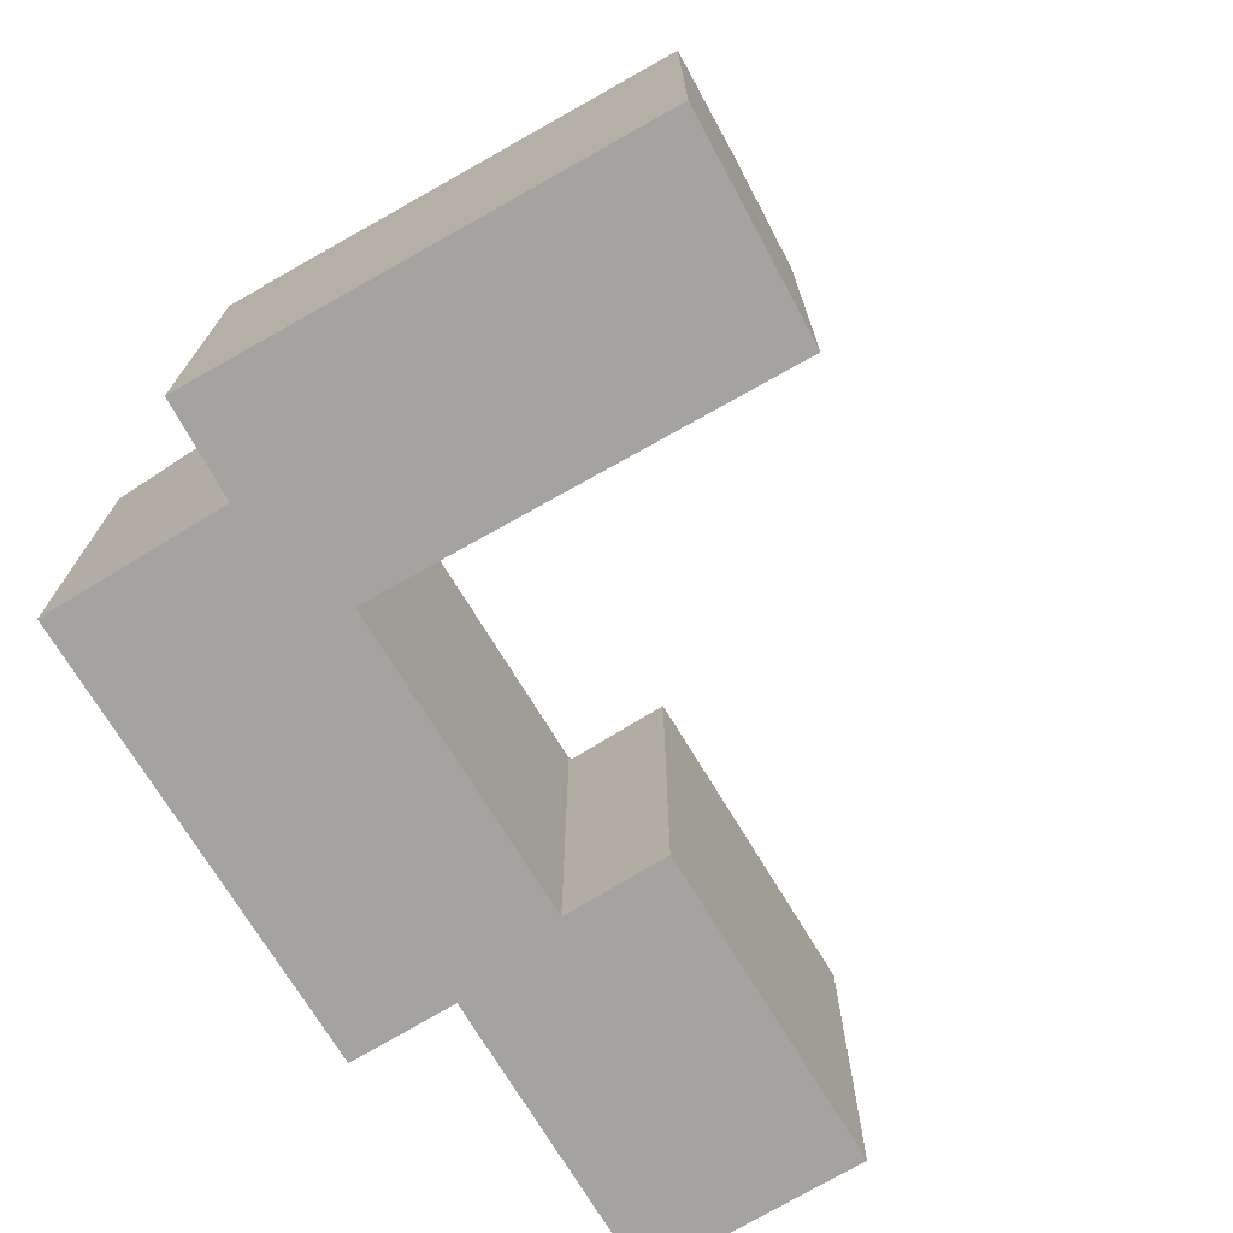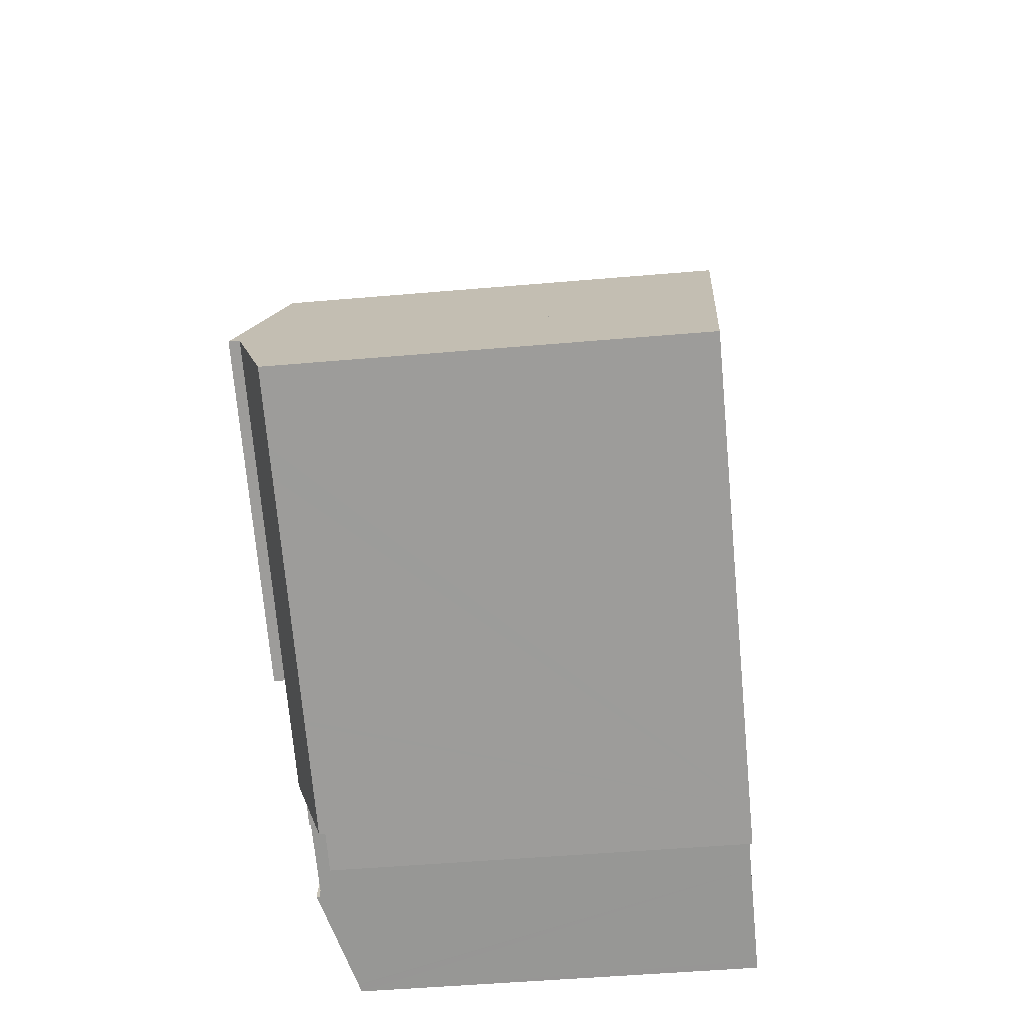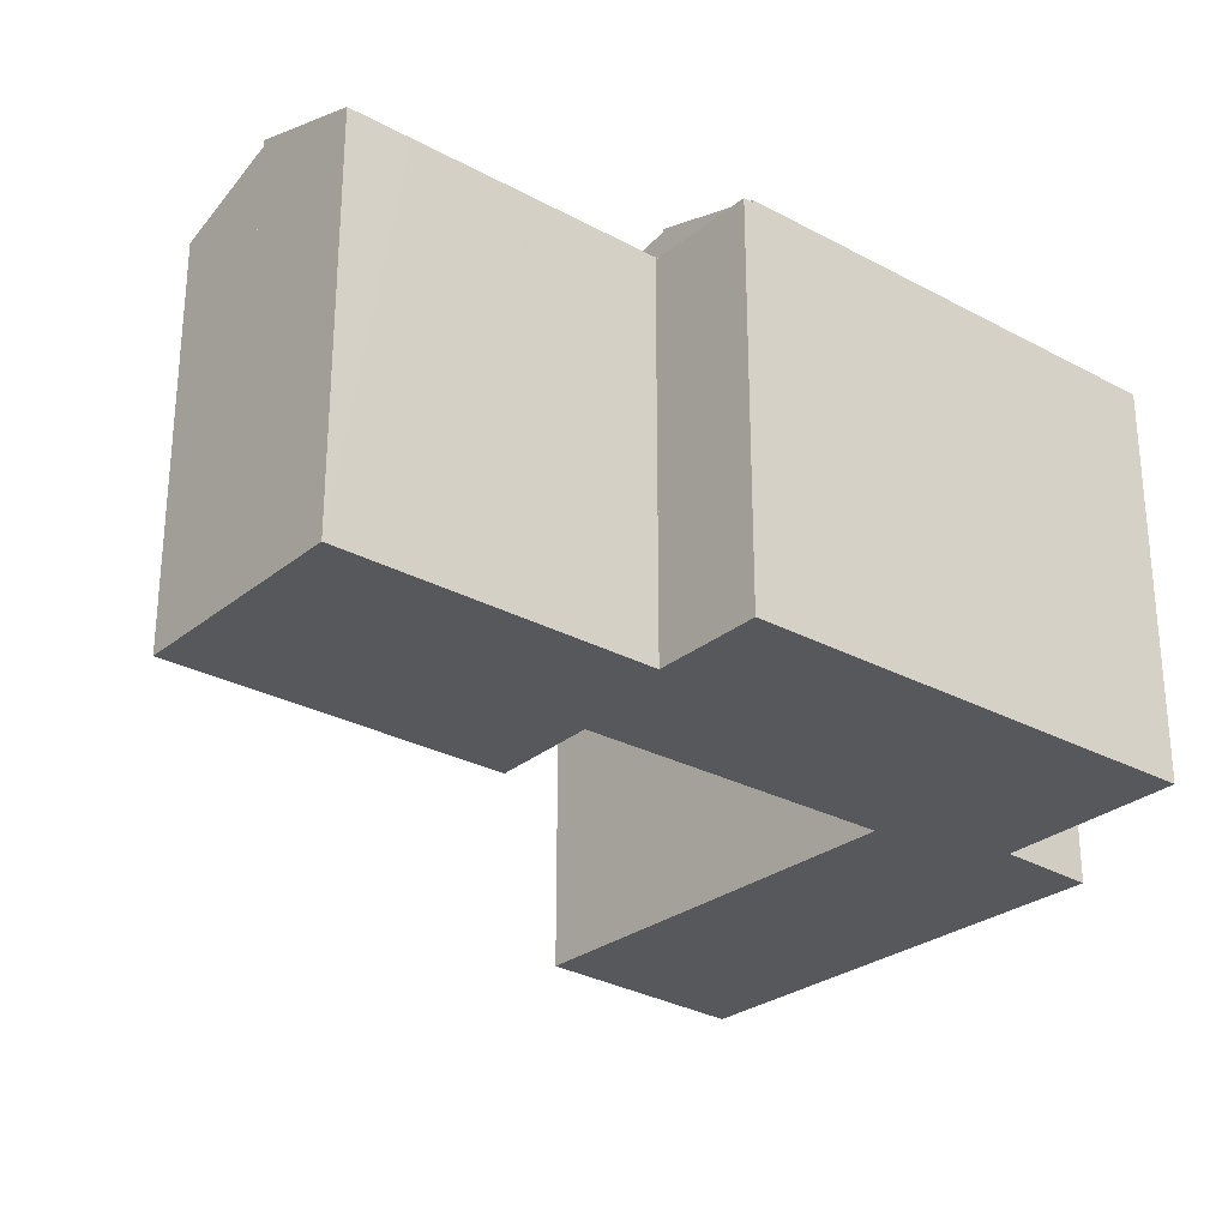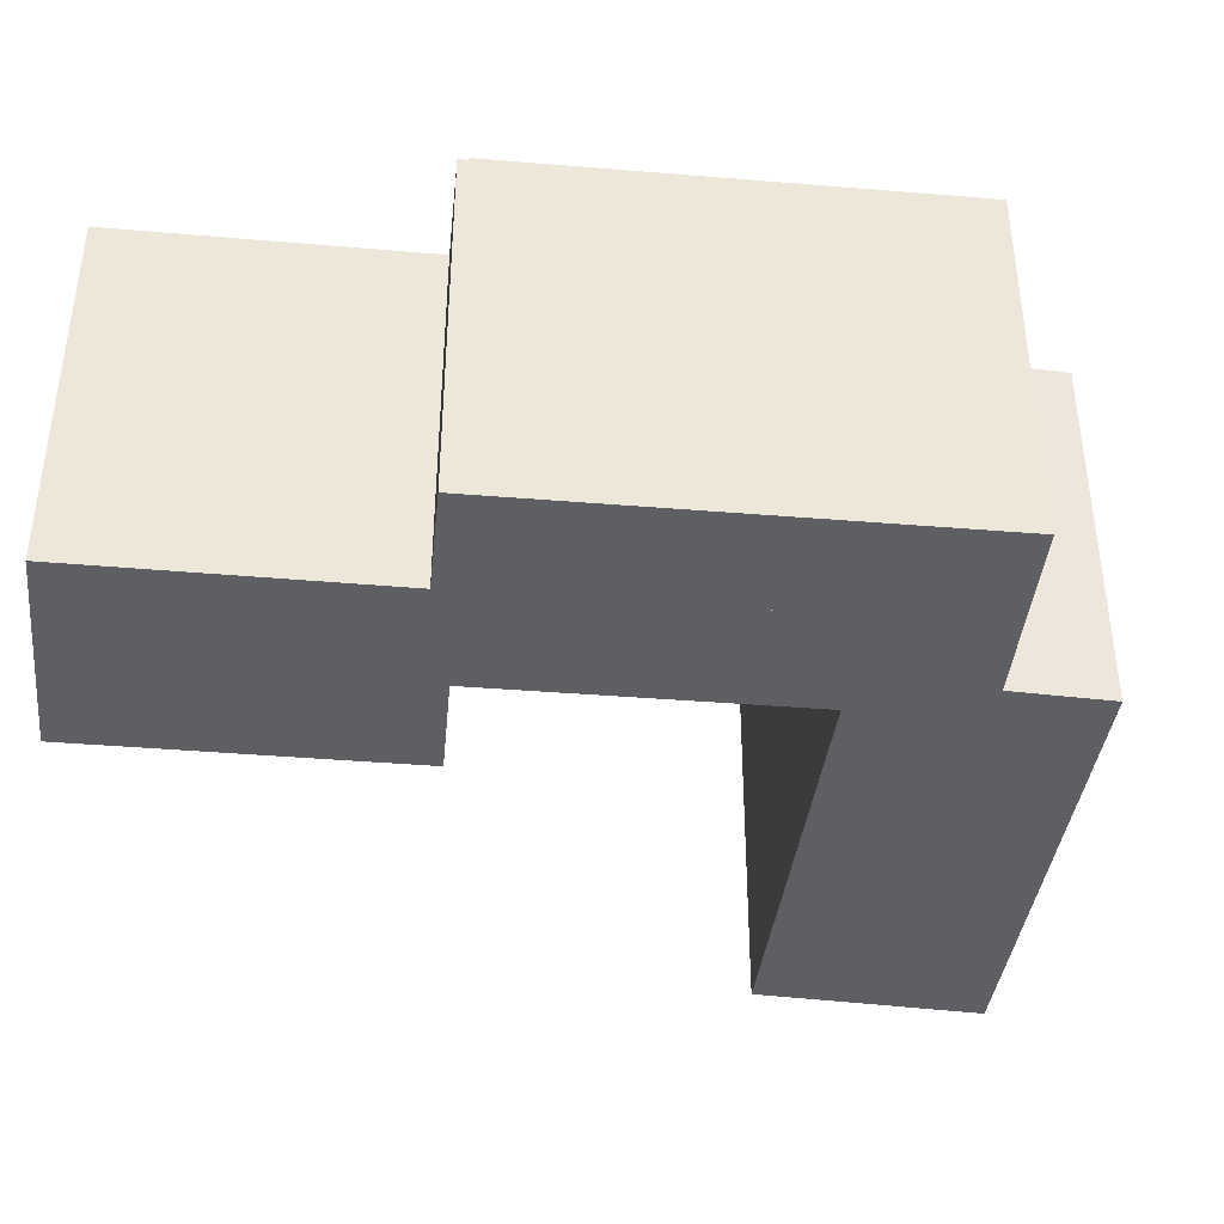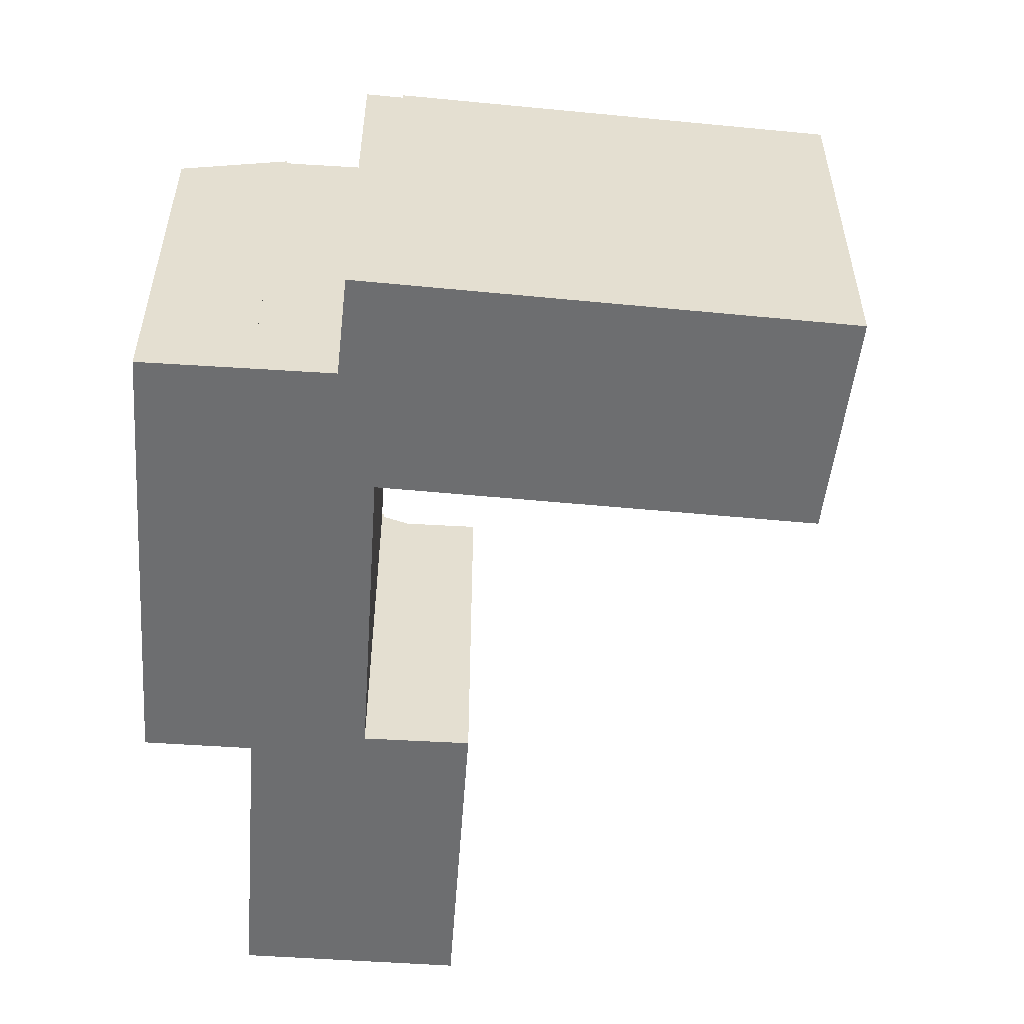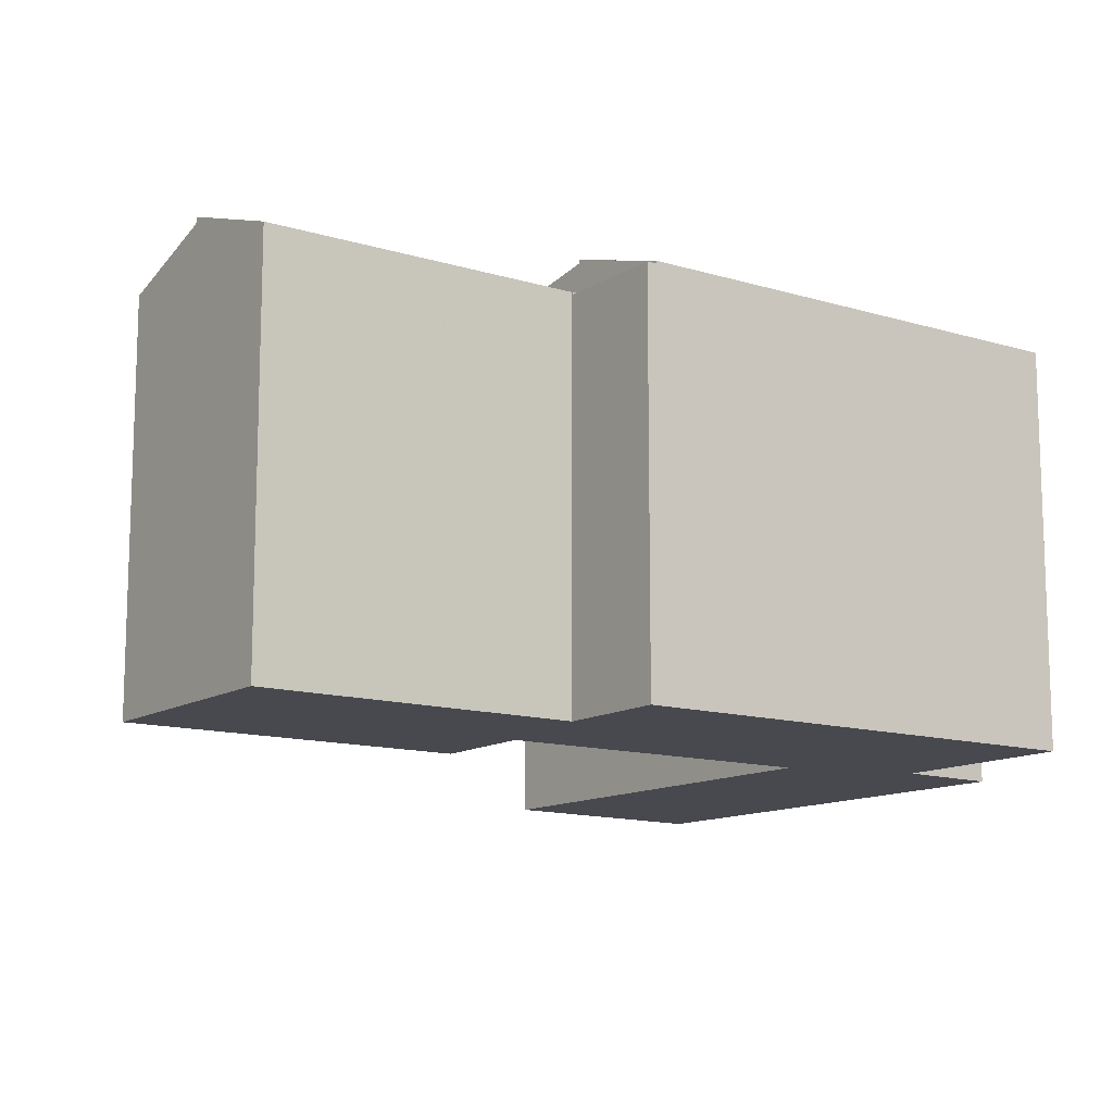
<metadata>
{"format":"obj","ext":"obj","renderer":"f3d","projection":"perspective","resolution":1024,"background":"white","views":[{"elev":-72.8,"azim":-128.4,"up":"+Y"},{"elev":-48.1,"azim":-84.4,"up":"+Z"},{"elev":-28.2,"azim":71.2,"up":"+Y"},{"elev":-40.6,"azim":104.6,"up":"+Y"},{"elev":-54.2,"azim":-163.6,"up":"+Y"},{"elev":-12.6,"azim":75.1,"up":"+Y"}]}
</metadata>
<code>
v  26.52 20.09 21.12
v  37.47 21.97 34.48
v  31.7 21.97 19.01
v  32.23 20.09 36.38
v  32.25 20.09 36.45
v  26.52 -1.293e-15 21.12
v  32.25 -2.232e-15 36.45
v  32.23 -2.228e-15 36.38
v  37.47 -2.111e-15 34.48
v  31.7 -1.164e-15 19.01
v  1.996 21.91 4.632
v  3.458 20.36 -1.418
v  0 20.36 1.246e-15
v  17.84 21.91 -1.863
v  4.806 20.36 -1.97
v  6.685 20.36 -2.741
v  15.86 20.36 -6.502
v  16.07 20.36 -6.59
v  17.18 20.36 -7.042
v  19.16 20.36 -7.854
v  23.1 21.91 -4.02
v  21.33 20.36 -8.746
v  23.1 2.462e-16 -4.02
v  17.84 1.141e-16 -1.863
v  1.996 -2.836e-16 4.632
v  21.33 5.355e-16 -8.746
v  19.16 4.809e-16 -7.854
v  4.806 1.206e-16 -1.97
v  0 0 0
v  17.18 4.312e-16 -7.042
v  16.07 4.035e-16 -6.59
v  15.86 3.981e-16 -6.502
v  6.685 1.678e-16 -2.741
v  3.458 8.683e-17 -1.418
v  19.76 20.7 3.279
v  20.21 20.48 4.491
v  25.48 20.48 2.346
v  25.56 20.48 2.311
v  25.19 21.62 -4.628
v  28.83 21.59 -5.974
v  25.1 21.66 -4.84
v  23.1 21.66 -4.02
v  17.84 21.66 -1.863
v  34.95 21.12 17.68
v  31.36 20.46 18.11
v  31.7 20.46 19.01
v  31.43 20.48 18.08
v  25.65 20.49 2.384
v  37.57 21.66 16.62
v  31.42 21.66 0.032
v  25.61 20.49 2.29
v  29.15 21.66 -6.092
v  20.21 -2.75e-16 4.491
v  19.76 -2.008e-16 3.279
v  25.61 -1.402e-16 2.29
v  31.43 -1.107e-15 18.08
v  25.65 -1.46e-16 2.384
v  31.36 -1.109e-15 18.11
v  25.56 -1.415e-16 2.311
v  25.48 -1.437e-16 2.346
v  37.57 -1.017e-15 16.62
v  34.95 -1.083e-15 17.68
v  29.15 3.73e-16 -6.092
v  25.19 2.834e-16 -4.628
v  28.83 3.658e-16 -5.974
v  25.1 2.964e-16 -4.84
v  31.42 -1.959e-18 0.032
v  42.24 20.18 29.2
v  43.37 20.18 32.25
v  43.39 20.18 32.24
v  37.47 22.3 34.48
v  41.02 20.19 25.98
v  38.23 22.03 34.2
v  41.01 20.19 25.95
v  37.57 20.18 16.62
v  37.63 20.2 16.99
v  37.7 20.18 16.96
v  40.12 20.19 23.6
v  40.12 20.19 23.59
v  31.7 22.3 19.01
v  43.39 -1.974e-15 32.24
v  38.23 -2.094e-15 34.2
v  43.37 -1.975e-15 32.25
v  37.63 -1.04e-15 16.99
v  37.7 -1.039e-15 16.96
v  40.12 -1.445e-15 23.6
v  41.01 -1.589e-15 25.95
v  42.24 -1.788e-15 29.2
v  41.02 -1.591e-15 25.98
v  40.12 -1.444e-15 23.59
v  42.86 20.05 14.46
v  42.69 20.05 15.09
v  43.04 20.05 14.96
v  37.57 20.05 16.62
v  42.6 20.05 15.12
v  37.7 20.05 16.96
v  42.69 -9.241e-16 15.09
v  43.04 -9.159e-16 14.96
v  42.6 -9.259e-16 15.12
v  42.86 -8.855e-16 14.46
v  1.996 22.43 4.632
v  17.84 22.44 -1.863
v  20.21 20.29 4.491
v  4.666 20.3 10.82
v  4.666 -6.628e-16 10.82
v  31.36 20.05 18.11
v  26.52 20.05 21.12
v  31.7 20.05 19.01
v  26.11 20.05 20.01
v  26.11 -1.225e-15 20.01
v  23.28 20.05 -9.158
v  23.1 20.05 -4.02
v  25.1 20.05 -4.84
v  23.28 20.05 -9.171
v  23.14 20.05 -9.488
v  21.33 20.05 -8.746
v  23.28 5.608e-16 -9.158
v  23.28 5.616e-16 -9.171
v  23.14 5.81e-16 -9.488
v  36.71 20.2 -2.122
v  37.57 21.83 16.62
v  42.86 20.2 14.46
v  34.5 20.2 -8.068
v  34.15 20.3 -7.939
v  34.1 20.32 -7.922
v  29.15 21.83 -6.092
v  31.42 21.83 0.032
v  36.71 1.299e-16 -2.122
v  34.5 4.94e-16 -8.068
v  34.1 4.851e-16 -7.922
v  34.15 4.861e-16 -7.939
g defaultobject
f 1 2 3
f 2 1 4
f 2 4 5
f 6 4 1
f 4 6 5
f 5 6 7
f 7 6 8
f 5 9 2
f 9 5 7
f 9 3 2
f 3 9 10
f 10 1 3
f 1 10 6
f 10 8 6
f 8 10 9
f 8 9 7
f 11 12 13
f 12 11 14
f 12 14 15
f 15 14 16
f 16 14 17
f 17 14 18
f 18 14 19
f 19 14 20
f 20 14 21
f 20 21 22
f 14 23 21
f 23 14 11
f 23 11 24
f 24 11 25
f 23 22 21
f 22 23 26
f 26 20 22
f 20 26 19
f 19 26 18
f 18 26 17
f 17 26 16
f 16 26 15
f 15 26 12
f 12 26 13
f 13 26 27
f 13 27 28
f 13 28 29
f 28 27 30
f 28 30 31
f 28 31 32
f 28 32 33
f 29 28 34
f 13 25 11
f 25 13 29
f 24 26 23
f 26 24 27
f 27 24 30
f 30 24 25
f 30 25 31
f 31 25 32
f 32 25 33
f 33 25 28
f 28 25 34
f 34 25 29
f 35 36 37
f 35 37 38
f 39 38 40
f 38 39 41
f 38 41 42
f 38 42 35
f 35 42 43
f 44 45 46
f 45 44 47
f 47 44 48
f 48 44 49
f 48 49 50
f 48 50 51
f 51 40 38
f 40 51 50
f 40 50 52
f 24 35 43
f 35 24 36
f 36 24 53
f 53 24 54
f 55 48 51
f 48 55 47
f 47 55 56
f 56 55 57
f 58 46 45
f 46 58 10
f 53 37 36
f 37 53 38
f 38 53 51
f 51 53 55
f 55 53 59
f 59 53 60
f 44 61 49
f 61 44 46
f 61 46 10
f 61 10 62
f 56 45 47
f 45 56 58
f 63 40 52
f 40 63 39
f 39 63 64
f 64 63 65
f 42 24 43
f 24 42 41
f 24 41 23
f 23 41 66
f 61 50 49
f 50 61 52
f 52 61 63
f 63 61 67
f 39 66 41
f 66 39 64
f 67 65 63
f 65 67 61
f 65 61 64
f 64 61 62
f 64 62 10
f 64 10 66
f 66 10 56
f 66 56 57
f 66 57 55
f 66 55 23
f 56 10 58
f 55 24 23
f 24 55 59
f 24 59 60
f 24 60 54
f 54 60 53
f 68 69 70
f 71 68 72
f 68 71 73
f 68 73 69
f 71 72 74
f 75 76 77
f 76 75 44
f 78 71 74
f 71 78 79
f 71 79 76
f 71 76 44
f 71 44 80
f 9 73 71
f 73 9 69
f 69 9 70
f 70 9 81
f 81 9 82
f 81 82 83
f 84 77 76
f 77 84 85
f 81 68 70
f 68 81 72
f 72 81 74
f 74 81 78
f 78 81 86
f 86 81 87
f 87 81 88
f 87 88 89
f 86 79 78
f 79 86 90
f 79 84 76
f 84 79 90
f 85 75 77
f 75 85 61
f 44 10 80
f 10 44 75
f 10 75 61
f 10 61 62
f 10 71 80
f 71 10 9
f 81 82 88
f 82 81 83
f 85 62 61
f 62 85 10
f 10 85 84
f 10 84 9
f 9 84 90
f 9 90 86
f 9 86 87
f 9 87 89
f 9 89 88
f 9 88 82
f 91 92 93
f 92 91 94
f 92 94 95
f 95 94 96
f 85 95 96
f 95 85 92
f 92 85 93
f 93 85 97
f 93 97 98
f 97 85 99
f 98 91 93
f 91 98 100
f 100 94 91
f 94 100 61
f 61 96 94
f 96 61 85
f 97 100 98
f 100 97 61
f 61 97 99
f 61 99 85
f 101 35 102
f 35 101 103
f 103 101 104
f 25 104 101
f 104 25 105
f 105 103 104
f 103 105 53
f 35 24 102
f 24 35 103
f 24 103 53
f 24 53 54
f 24 101 102
f 101 24 25
f 24 105 25
f 105 24 53
f 53 24 54
f 106 107 108
f 107 106 109
f 110 107 109
f 107 110 6
f 6 108 107
f 108 6 10
f 10 106 108
f 106 10 58
f 58 109 106
f 109 58 110
f 58 6 110
f 6 58 10
f 111 112 113
f 112 111 114
f 112 114 115
f 112 115 116
f 26 112 116
f 112 26 23
f 23 113 112
f 113 23 66
f 66 111 113
f 111 66 117
f 118 111 117
f 119 115 114
f 118 114 111
f 119 114 118
f 119 116 115
f 116 119 26
f 119 23 26
f 23 119 66
f 66 119 117
f 117 119 118
f 120 121 122
f 121 120 123
f 121 123 124
f 121 124 125
f 121 125 126
f 121 126 127
f 63 127 126
f 127 63 121
f 121 63 61
f 61 63 67
f 61 122 121
f 122 61 100
f 100 120 122
f 120 100 123
f 123 100 128
f 123 128 129
f 125 63 126
f 63 125 124
f 63 124 123
f 63 123 130
f 130 123 129
f 130 129 131
f 128 131 129
f 131 128 100
f 131 100 130
f 130 100 63
f 63 100 61
f 63 61 67

</code>
